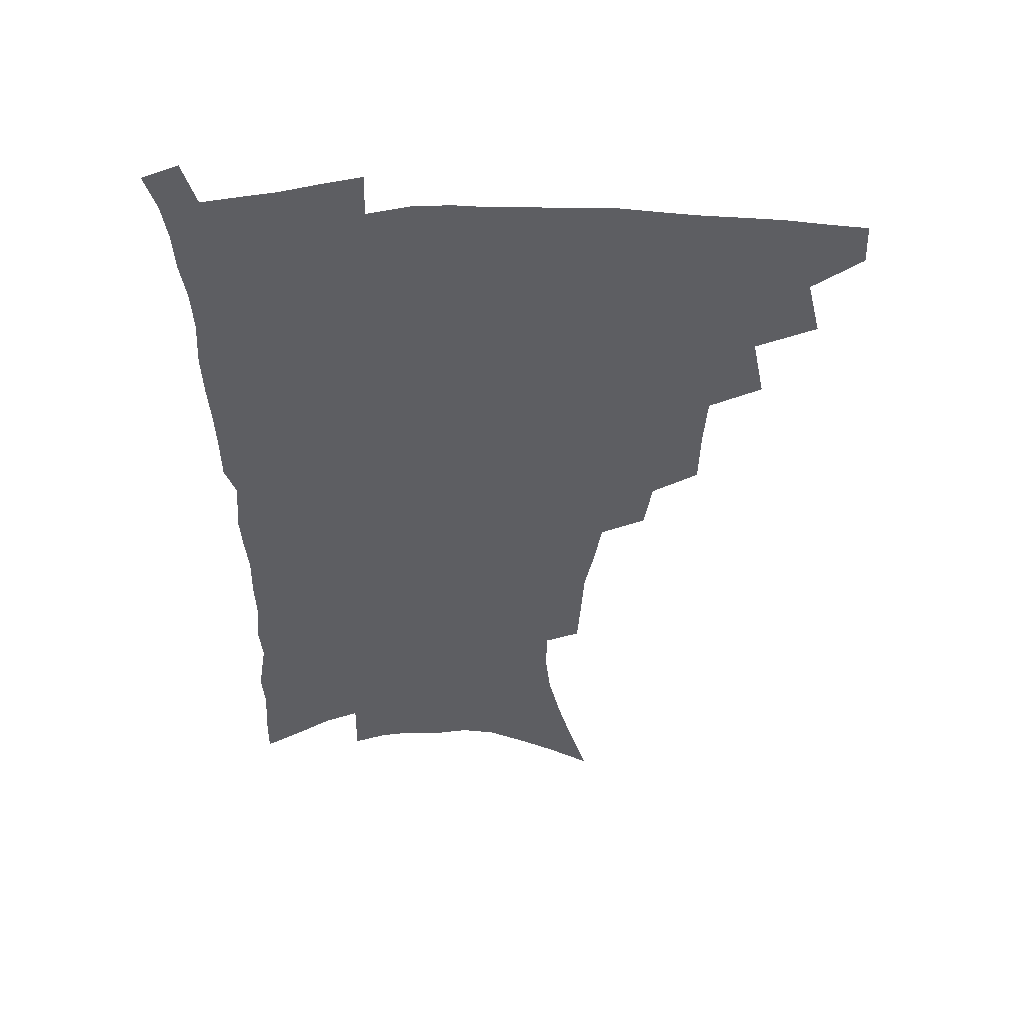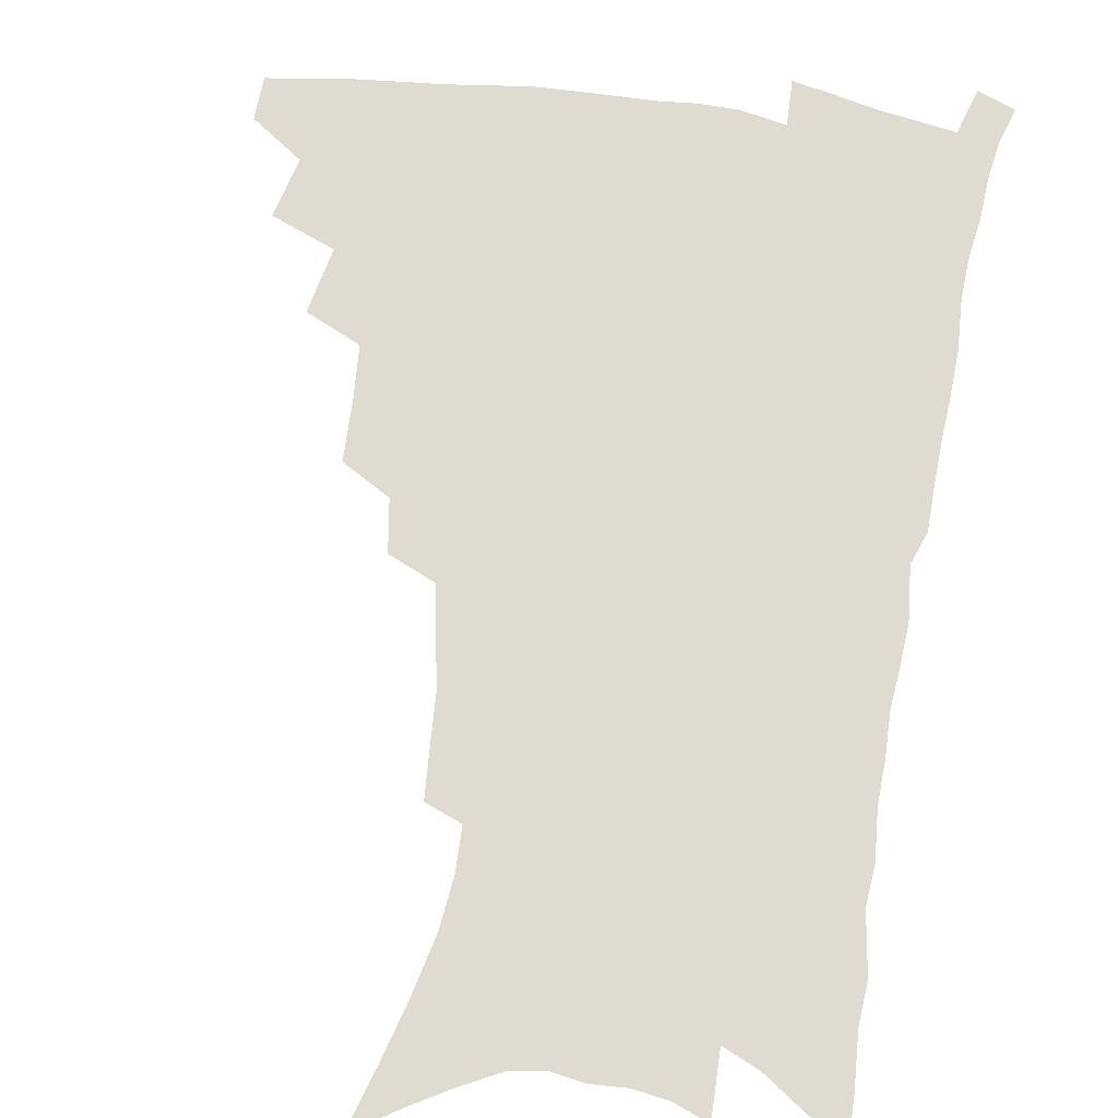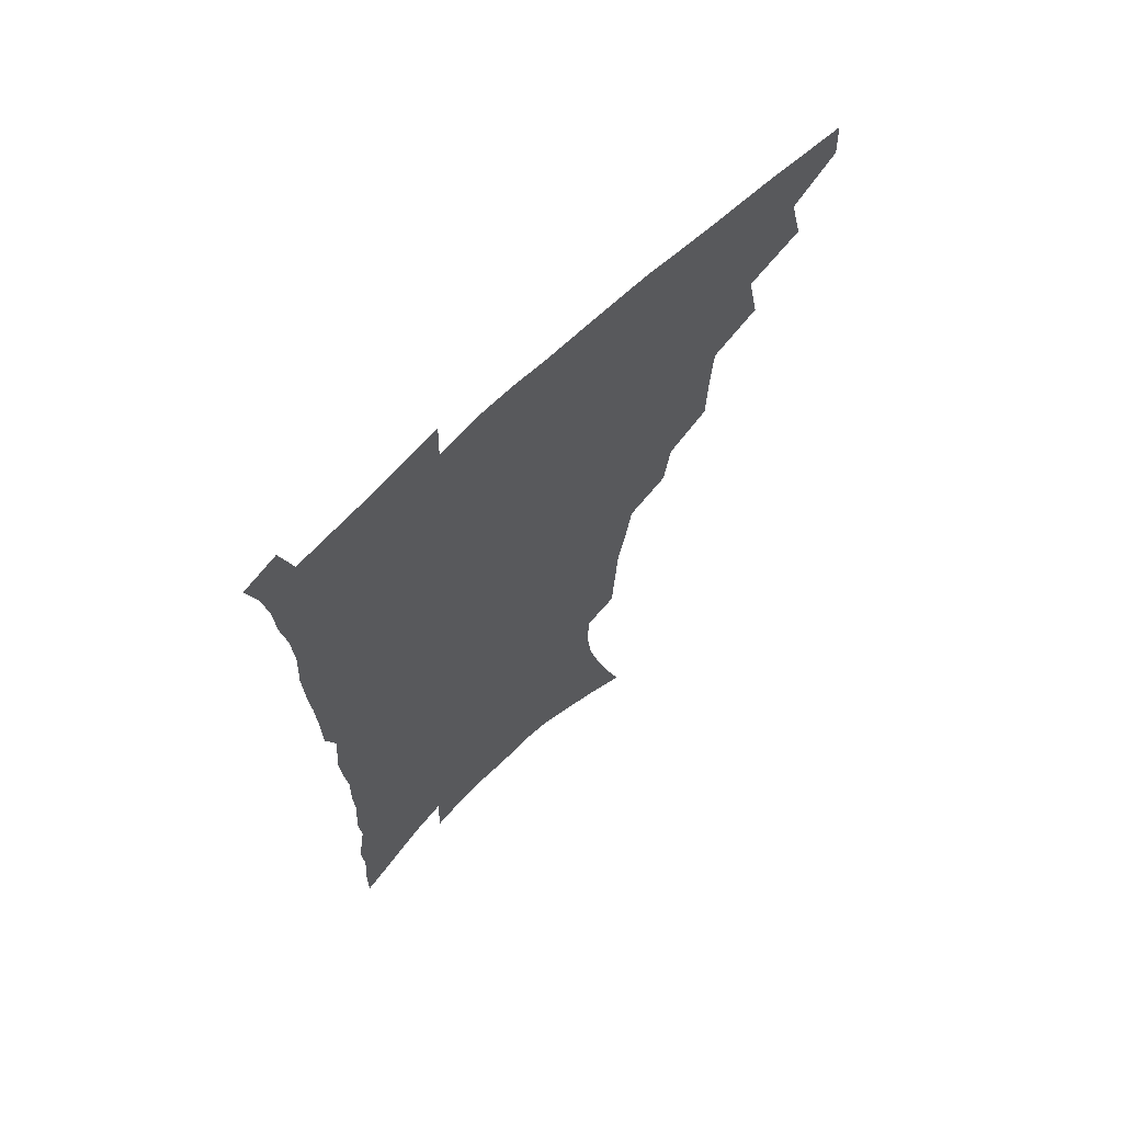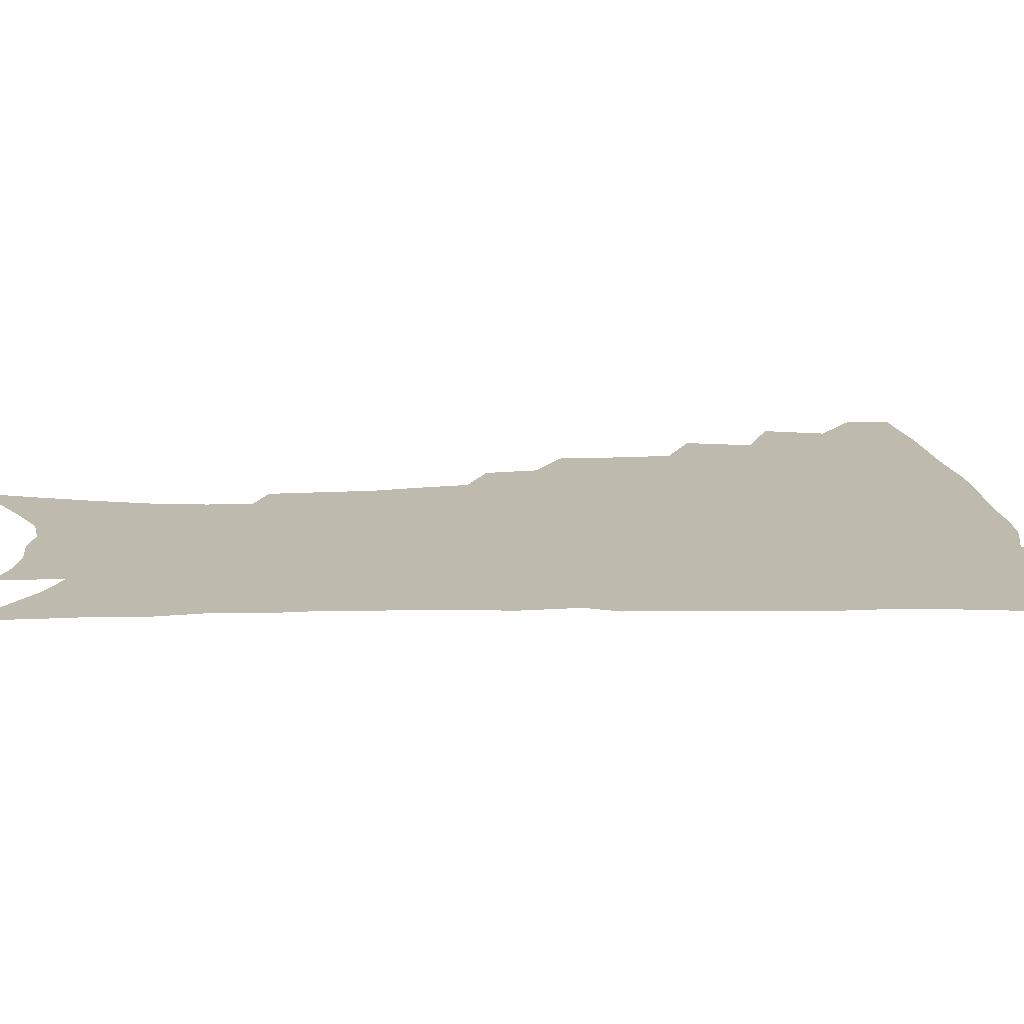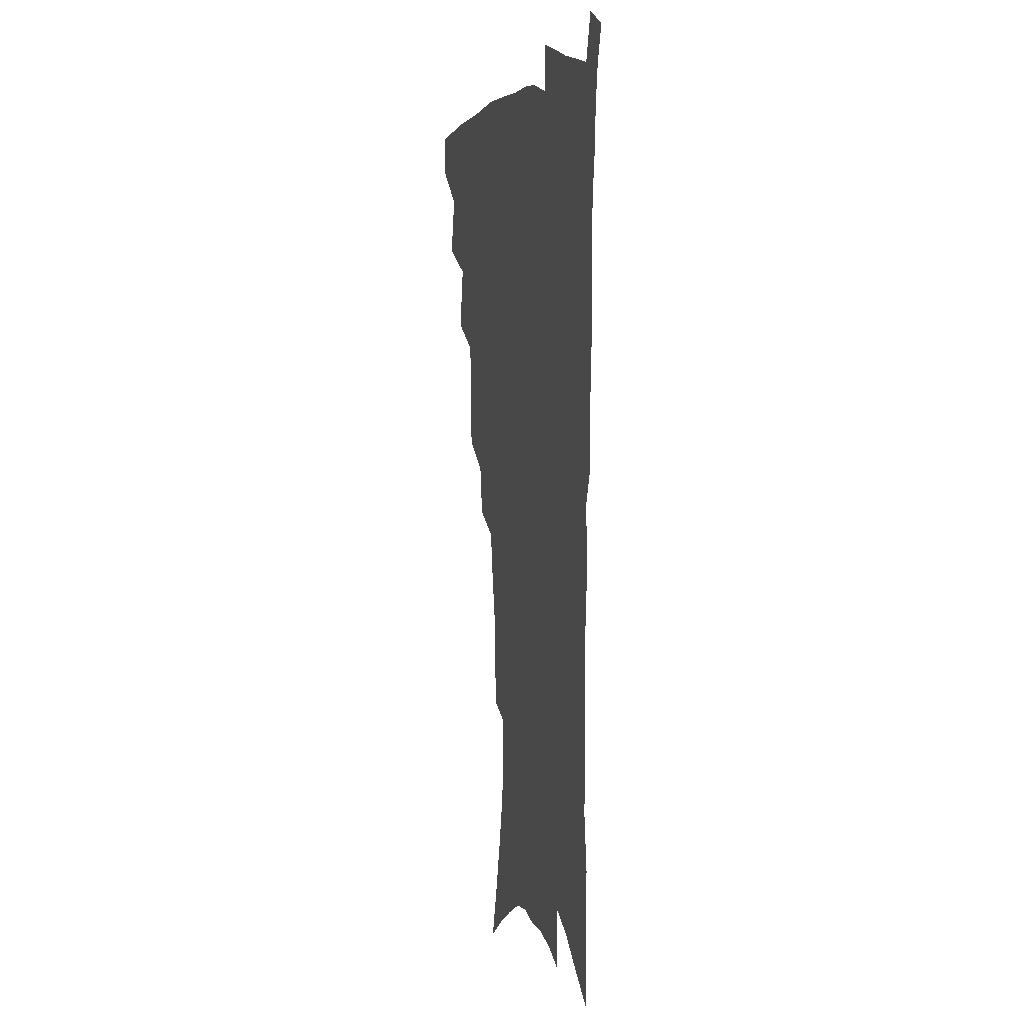
<metadata>
{"format":"obj","ext":"obj","renderer":"f3d","projection":"perspective","resolution":1024,"background":"white","views":[{"elev":50.9,"azim":178.9,"up":"+Y"},{"elev":69.9,"azim":9.1,"up":"+Z"},{"elev":66.9,"azim":136.0,"up":"+Y"},{"elev":15.5,"azim":87.1,"up":"+Z"},{"elev":7.3,"azim":76.1,"up":"+Y"}]}
</metadata>
<code>
v 467.2 472.2 0
v 467.9 488.1 0
v 480.6 437.2 0
v 485.8 459.2 0
v 485.4 474.8 0
v 483.1 490.2 0
v 498.5 404.2 0
v 503.2 428.2 0
v 502 444.8 0
v 502.8 462 0
v 500.5 477 0
v 498 492.5 0
v 520.1 353.7 0
v 519.4 375.8 0
v 518.1 395.2 0
v 521.2 417.8 0
v 519.1 432.4 0
v 518.7 448.9 0
v 517.4 463.8 0
v 515.6 478.6 0
v 513.3 494 0
v 540.2 324.9 0
v 537.3 343.8 0
v 536.7 366.2 0
v 536.4 387.1 0
v 536.7 406.2 0
v 535.4 420.6 0
v 535 436.4 0
v 533.8 451.1 0
v 532.3 465.6 0
v 530.3 480.4 0
v 528.4 495.4 0
v 565.8 246.2 0
v 564.6 264.1 0
v 563.4 283.7 0
v 560.1 299.3 0
v 557 317.5 0
v 554.9 338 0
v 552.9 356 0
v 550.9 372.6 0
v 549.6 388.4 0
v 550 407.2 0
v 550.5 424.3 0
v 550 439.2 0
v 548.5 453.1 0
v 546.7 467.4 0
v 544.9 482.1 0
v 543 497.2 0
v 559.8 141.8 0
v 566.5 164 0
v 572.4 185.4 0
v 577.3 206.9 0
v 579.2 225.1 0
v 578.9 241.2 0
v 578.2 260.8 0
v 576.6 277.6 0
v 574.4 293.7 0
v 572.1 310.8 0
v 569.7 327.7 0
v 568.2 346.3 0
v 566.6 362.6 0
v 566.3 380.6 0
v 565.6 396.7 0
v 565.2 412.4 0
v 564.8 427.2 0
v 564 440.9 0
v 563.5 454.7 0
v 561.7 468.6 0
v 559.5 483.5 0
v 557.3 499.3 0
v 575.8 152.6 0
v 582.2 175.2 0
v 587.7 198.5 0
v 589.8 216.6 0
v 590.9 235.4 0
v 589.7 250.5 0
v 589.2 269.6 0
v 588 287.5 0
v 586.2 303.5 0
v 584.3 319.7 0
v 582.4 335.4 0
v 580.9 351.7 0
v 580 368.5 0
v 579.3 384.1 0
v 579.2 400.5 0
v 578.8 415.3 0
v 578.1 428.8 0
v 577.9 442.5 0
v 577.4 455.8 0
v 575.9 469.5 0
v 574.1 484.2 0
v 572.1 499.8 0
v 590.2 161 0
v 595.4 182.4 0
v 600.1 206.2 0
v 601.5 225.1 0
v 601.5 242 0
v 600.8 258.7 0
v 599.8 274.7 0
v 598.5 291.7 0
v 597.3 309.2 0
v 595.6 323.7 0
v 594.5 340.6 0
v 593.2 355.4 0
v 592.6 371.9 0
v 592 386.7 0
v 591.8 402.2 0
v 591.7 416.8 0
v 591.6 430.8 0
v 591.1 443.5 0
v 590.6 456.7 0
v 589.9 470.2 0
v 588.7 484.3 0
v 586.7 500.2 0
v 604.4 168.4 0
v 609.1 191.5 0
v 611.4 211.7 0
v 611.8 228.4 0
v 611.6 244.6 0
v 610.9 260.5 0
v 610.4 280.3 0
v 609.3 295.7 0
v 608 311 0
v 607.1 328.5 0
v 606 342.3 0
v 605 357 0
v 604.6 373.1 0
v 604.5 388.9 0
v 604.3 403.7 0
v 604.5 418.2 0
v 604.2 430.7 0
v 604.2 444 0
v 604.2 457.4 0
v 603.7 470.6 0
v 603.1 484.2 0
v 601.1 500.5 0
v 616.9 170.5 0
v 620.5 193.9 0
v 621.9 213.5 0
v 622.4 232.3 0
v 621.9 246.7 0
v 621.6 265.8 0
v 620.9 281.6 0
v 619.9 297.7 0
v 619.1 314.2 0
v 618.2 329.3 0
v 617.6 344.8 0
v 617 359.9 0
v 616.8 375.9 0
v 616.6 389.8 0
v 616.5 402.8 0
v 617 419.1 0
v 617.2 431.5 0
v 617.6 444.8 0
v 617.4 457.8 0
v 617 471.2 0
v 616.8 484.7 0
v 615.2 501.7 0
v 629.1 168.5 0
v 631.7 194.2 0
v 632.6 215.6 0
v 632.8 233.5 0
v 632.5 249.8 0
v 632.2 264.5 0
v 631.4 281 0
v 630.7 297.1 0
v 629.9 314.2 0
v 629.3 331 0
v 629 345.2 0
v 628.6 360.9 0
v 628.6 375.6 0
v 628.6 390.4 0
v 628.8 404.4 0
v 629.1 418.4 0
v 629.7 430.8 0
v 630.4 445.5 0
v 630.7 457.9 0
v 631.1 470.9 0
v 630.8 485 0
v 629.4 501.5 0
v 641.9 169.2 0
v 643 194.3 0
v 643.5 211.8 0
v 643.2 232.4 0
v 643.1 248.9 0
v 642.7 264.3 0
v 642 281.4 0
v 641.4 297.5 0
v 641 312.8 0
v 640.4 330.1 0
v 640.4 344.2 0
v 640.1 360.4 0
v 640.4 374.4 0
v 640.4 389.8 0
v 640.7 403.6 0
v 641 417.9 0
v 642.2 429.9 0
v 642.9 444.3 0
v 643.7 457.4 0
v 644.4 470.4 0
v 645.3 483.9 0
v 645.8 498.2 0
v 645.4 515.5 0
v 654.5 167.4 0
v 654.6 191.5 0
v 654.4 211.1 0
v 655.1 225.6 0
v 653.7 247.5 0
v 653.1 264.5 0
v 652.5 281 0
v 652 297.7 0
v 652.1 311.2 0
v 651.6 328.4 0
v 651.9 342.5 0
v 652.5 356.3 0
v 652.2 372.5 0
v 652.4 387.8 0
v 652.9 401.6 0
v 653.5 415.6 0
v 654.6 429 0
v 655.4 443.9 0
v 656.6 456.4 0
v 657.8 469.4 0
v 659 482.7 0
v 660 496.6 0
v 660.1 512.5 0
v 667.2 162.6 0
v 666.8 186.2 0
v 666.2 206.3 0
v 665.8 224.4 0
v 664.9 244.1 0
v 663.9 262.4 0
v 663 280.1 0
v 662.8 295.4 0
v 663 310 0
v 662.7 325.9 0
v 663.9 338.8 0
v 664.1 354.2 0
v 664.4 369.2 0
v 664.4 385.1 0
v 665.1 399.4 0
v 665.3 414.8 0
v 667.3 427 0
v 668.1 441.6 0
v 669.5 454.9 0
v 670.9 468 0
v 672.5 481.3 0
v 674 494.4 0
v 675 509 0
v 679.8 180.4 0
v 678.4 201 0
v 677 221.5 0
v 677 237.7 0
v 676.5 254.9 0
v 675.9 272 0
v 675.1 289.2 0
v 674.7 305.3 0
v 675.5 319.4 0
v 676.5 333.2 0
v 676.3 349.6 0
v 676.7 365.1 0
v 677.6 379.7 0
v 678.3 394.6 0
v 679.8 408.7 0
v 680.2 424 0
v 681.6 438 0
v 682.3 453.2 0
v 684 466.5 0
v 685.5 479.7 0
v 687.4 493.1 0
v 689.1 506.9 0
v 694.1 170.6 0
v 692 192.2 0
v 691.6 210 0
v 689.7 230.2 0
v 689.5 246.8 0
v 688.8 263.9 0
v 688.7 279.8 0
v 687.9 297 0
v 688.8 311.4 0
v 689.6 326.2 0
v 689.2 343.1 0
v 689.6 358.9 0
v 691.3 372.8 0
v 693 387.1 0
v 693.6 402.9 0
v 693.1 420.1 0
v 695.2 433.8 0
v 696.5 448.6 0
v 697.4 463.7 0
v 699 477.5 0
v 701 491.1 0
v 703 504.6 0
v 708.1 521.7 0
v 708.4 161.3 0
v 708.1 178.9 0
v 706.9 197.9 0
v 708 213.1 0
v 704.7 234.9 0
v 705.9 249 0
v 704.5 267.1 0
v 705 282.3 0
v 704.7 298.7 0
v 706.1 313 0
v 707.1 328.3 0
v 705.3 347.7 0
v 709.6 359.5 0
v 709.8 376 0
v 710.5 392.3 0
v 711.6 408.3 0
v 712.2 424.5 0
v 711.2 443.3 0
v 712.1 459.1 0
v 714.3 473.3 0
v 715.2 488.5 0
v 717.3 502.4 0
v 721.7 516.2 0
f 4 5 1
f 1 5 2
f 5 6 2
f 8 9 3
f 3 9 4
f 9 10 4
f 4 10 5
f 10 11 5
f 5 11 6
f 11 12 6
f 15 16 7
f 7 16 8
f 16 17 8
f 8 17 9
f 17 18 9
f 9 18 10
f 18 19 10
f 10 19 11
f 19 20 11
f 11 20 12
f 20 21 12
f 23 24 13
f 13 24 14
f 24 25 14
f 14 25 15
f 25 26 15
f 15 26 16
f 26 27 16
f 16 27 17
f 27 28 17
f 17 28 18
f 28 29 18
f 18 29 19
f 29 30 19
f 19 30 20
f 30 31 20
f 20 31 21
f 31 32 21
f 37 38 22
f 22 38 23
f 38 39 23
f 23 39 24
f 39 40 24
f 24 40 25
f 40 41 25
f 25 41 26
f 41 42 26
f 26 42 27
f 42 43 27
f 27 43 28
f 43 44 28
f 28 44 29
f 44 45 29
f 29 45 30
f 45 46 30
f 30 46 31
f 46 47 31
f 31 47 32
f 47 48 32
f 54 55 33
f 33 55 34
f 55 56 34
f 34 56 35
f 56 57 35
f 35 57 36
f 57 58 36
f 36 58 37
f 58 59 37
f 37 59 38
f 59 60 38
f 38 60 39
f 60 61 39
f 39 61 40
f 61 62 40
f 40 62 41
f 62 63 41
f 41 63 42
f 63 64 42
f 42 64 43
f 64 65 43
f 43 65 44
f 65 66 44
f 44 66 45
f 66 67 45
f 45 67 46
f 67 68 46
f 46 68 47
f 68 69 47
f 47 69 48
f 69 70 48
f 49 71 50
f 71 72 50
f 50 72 51
f 72 73 51
f 51 73 52
f 73 74 52
f 52 74 53
f 74 75 53
f 53 75 54
f 75 76 54
f 54 76 55
f 76 77 55
f 55 77 56
f 77 78 56
f 56 78 57
f 78 79 57
f 57 79 58
f 79 80 58
f 58 80 59
f 80 81 59
f 59 81 60
f 81 82 60
f 60 82 61
f 82 83 61
f 61 83 62
f 83 84 62
f 62 84 63
f 84 85 63
f 63 85 64
f 85 86 64
f 64 86 65
f 86 87 65
f 65 87 66
f 87 88 66
f 66 88 67
f 88 89 67
f 67 89 68
f 89 90 68
f 68 90 69
f 90 91 69
f 69 91 70
f 91 92 70
f 71 93 72
f 93 94 72
f 72 94 73
f 94 95 73
f 73 95 74
f 95 96 74
f 74 96 75
f 96 97 75
f 75 97 76
f 97 98 76
f 76 98 77
f 98 99 77
f 77 99 78
f 99 100 78
f 78 100 79
f 100 101 79
f 79 101 80
f 101 102 80
f 80 102 81
f 102 103 81
f 81 103 82
f 103 104 82
f 82 104 83
f 104 105 83
f 83 105 84
f 105 106 84
f 84 106 85
f 106 107 85
f 85 107 86
f 107 108 86
f 86 108 87
f 108 109 87
f 87 109 88
f 109 110 88
f 88 110 89
f 110 111 89
f 89 111 90
f 111 112 90
f 90 112 91
f 112 113 91
f 91 113 92
f 113 114 92
f 93 115 94
f 115 116 94
f 94 116 95
f 116 117 95
f 95 117 96
f 117 118 96
f 96 118 97
f 118 119 97
f 97 119 98
f 119 120 98
f 98 120 99
f 120 121 99
f 99 121 100
f 121 122 100
f 100 122 101
f 122 123 101
f 101 123 102
f 123 124 102
f 102 124 103
f 124 125 103
f 103 125 104
f 125 126 104
f 104 126 105
f 126 127 105
f 105 127 106
f 127 128 106
f 106 128 107
f 128 129 107
f 107 129 108
f 129 130 108
f 108 130 109
f 130 131 109
f 109 131 110
f 131 132 110
f 110 132 111
f 132 133 111
f 111 133 112
f 133 134 112
f 112 134 113
f 134 135 113
f 113 135 114
f 135 136 114
f 115 137 116
f 137 138 116
f 116 138 117
f 138 139 117
f 117 139 118
f 139 140 118
f 118 140 119
f 140 141 119
f 119 141 120
f 141 142 120
f 120 142 121
f 142 143 121
f 121 143 122
f 143 144 122
f 122 144 123
f 144 145 123
f 123 145 124
f 145 146 124
f 124 146 125
f 146 147 125
f 125 147 126
f 147 148 126
f 126 148 127
f 148 149 127
f 127 149 128
f 149 150 128
f 128 150 129
f 150 151 129
f 129 151 130
f 151 152 130
f 130 152 131
f 152 153 131
f 131 153 132
f 153 154 132
f 132 154 133
f 154 155 133
f 133 155 134
f 155 156 134
f 134 156 135
f 156 157 135
f 135 157 136
f 157 158 136
f 137 159 138
f 159 160 138
f 138 160 139
f 160 161 139
f 139 161 140
f 161 162 140
f 140 162 141
f 162 163 141
f 141 163 142
f 163 164 142
f 142 164 143
f 164 165 143
f 143 165 144
f 165 166 144
f 144 166 145
f 166 167 145
f 145 167 146
f 167 168 146
f 146 168 147
f 168 169 147
f 147 169 148
f 169 170 148
f 148 170 149
f 170 171 149
f 149 171 150
f 171 172 150
f 150 172 151
f 172 173 151
f 151 173 152
f 173 174 152
f 152 174 153
f 174 175 153
f 153 175 154
f 175 176 154
f 154 176 155
f 176 177 155
f 155 177 156
f 177 178 156
f 156 178 157
f 178 179 157
f 157 179 158
f 179 180 158
f 159 181 160
f 181 182 160
f 160 182 161
f 182 183 161
f 161 183 162
f 183 184 162
f 162 184 163
f 184 185 163
f 163 185 164
f 185 186 164
f 164 186 165
f 186 187 165
f 165 187 166
f 187 188 166
f 166 188 167
f 188 189 167
f 167 189 168
f 189 190 168
f 168 190 169
f 190 191 169
f 169 191 170
f 191 192 170
f 170 192 171
f 192 193 171
f 171 193 172
f 193 194 172
f 172 194 173
f 194 195 173
f 173 195 174
f 195 196 174
f 174 196 175
f 196 197 175
f 175 197 176
f 197 198 176
f 176 198 177
f 198 199 177
f 177 199 178
f 199 200 178
f 178 200 179
f 200 201 179
f 179 201 180
f 201 202 180
f 181 204 182
f 204 205 182
f 182 205 183
f 205 206 183
f 183 206 184
f 206 207 184
f 184 207 185
f 207 208 185
f 185 208 186
f 208 209 186
f 186 209 187
f 209 210 187
f 187 210 188
f 210 211 188
f 188 211 189
f 211 212 189
f 189 212 190
f 212 213 190
f 190 213 191
f 213 214 191
f 191 214 192
f 214 215 192
f 192 215 193
f 215 216 193
f 193 216 194
f 216 217 194
f 194 217 195
f 217 218 195
f 195 218 196
f 218 219 196
f 196 219 197
f 219 220 197
f 197 220 198
f 220 221 198
f 198 221 199
f 221 222 199
f 199 222 200
f 222 223 200
f 200 223 201
f 223 224 201
f 201 224 202
f 224 225 202
f 202 225 203
f 225 226 203
f 204 227 205
f 227 228 205
f 205 228 206
f 228 229 206
f 206 229 207
f 229 230 207
f 207 230 208
f 230 231 208
f 208 231 209
f 231 232 209
f 209 232 210
f 232 233 210
f 210 233 211
f 233 234 211
f 211 234 212
f 234 235 212
f 212 235 213
f 235 236 213
f 213 236 214
f 236 237 214
f 214 237 215
f 237 238 215
f 215 238 216
f 238 239 216
f 216 239 217
f 239 240 217
f 217 240 218
f 240 241 218
f 218 241 219
f 241 242 219
f 219 242 220
f 242 243 220
f 220 243 221
f 243 244 221
f 221 244 222
f 244 245 222
f 222 245 223
f 245 246 223
f 223 246 224
f 246 247 224
f 224 247 225
f 247 248 225
f 225 248 226
f 248 249 226
f 228 250 229
f 250 251 229
f 229 251 230
f 251 252 230
f 230 252 231
f 252 253 231
f 231 253 232
f 253 254 232
f 232 254 233
f 254 255 233
f 233 255 234
f 255 256 234
f 234 256 235
f 256 257 235
f 235 257 236
f 257 258 236
f 236 258 237
f 258 259 237
f 237 259 238
f 259 260 238
f 238 260 239
f 260 261 239
f 239 261 240
f 261 262 240
f 240 262 241
f 262 263 241
f 241 263 242
f 263 264 242
f 242 264 243
f 264 265 243
f 243 265 244
f 265 266 244
f 244 266 245
f 266 267 245
f 245 267 246
f 267 268 246
f 246 268 247
f 268 269 247
f 247 269 248
f 269 270 248
f 248 270 249
f 270 271 249
f 250 272 251
f 272 273 251
f 251 273 252
f 273 274 252
f 252 274 253
f 274 275 253
f 253 275 254
f 275 276 254
f 254 276 255
f 276 277 255
f 255 277 256
f 277 278 256
f 256 278 257
f 278 279 257
f 257 279 258
f 279 280 258
f 258 280 259
f 280 281 259
f 259 281 260
f 281 282 260
f 260 282 261
f 282 283 261
f 261 283 262
f 283 284 262
f 262 284 263
f 284 285 263
f 263 285 264
f 285 286 264
f 264 286 265
f 286 287 265
f 265 287 266
f 287 288 266
f 266 288 267
f 288 289 267
f 267 289 268
f 289 290 268
f 268 290 269
f 290 291 269
f 269 291 270
f 291 292 270
f 270 292 271
f 292 293 271
f 272 295 273
f 295 296 273
f 273 296 274
f 296 297 274
f 274 297 275
f 297 298 275
f 275 298 276
f 298 299 276
f 276 299 277
f 299 300 277
f 277 300 278
f 300 301 278
f 278 301 279
f 301 302 279
f 279 302 280
f 302 303 280
f 280 303 281
f 303 304 281
f 281 304 282
f 304 305 282
f 282 305 283
f 305 306 283
f 283 306 284
f 306 307 284
f 284 307 285
f 307 308 285
f 285 308 286
f 308 309 286
f 286 309 287
f 309 310 287
f 287 310 288
f 310 311 288
f 288 311 289
f 311 312 289
f 289 312 290
f 312 313 290
f 290 313 291
f 313 314 291
f 291 314 292
f 314 315 292
f 292 315 293
f 315 316 293
f 293 316 294
f 316 317 294

</code>
